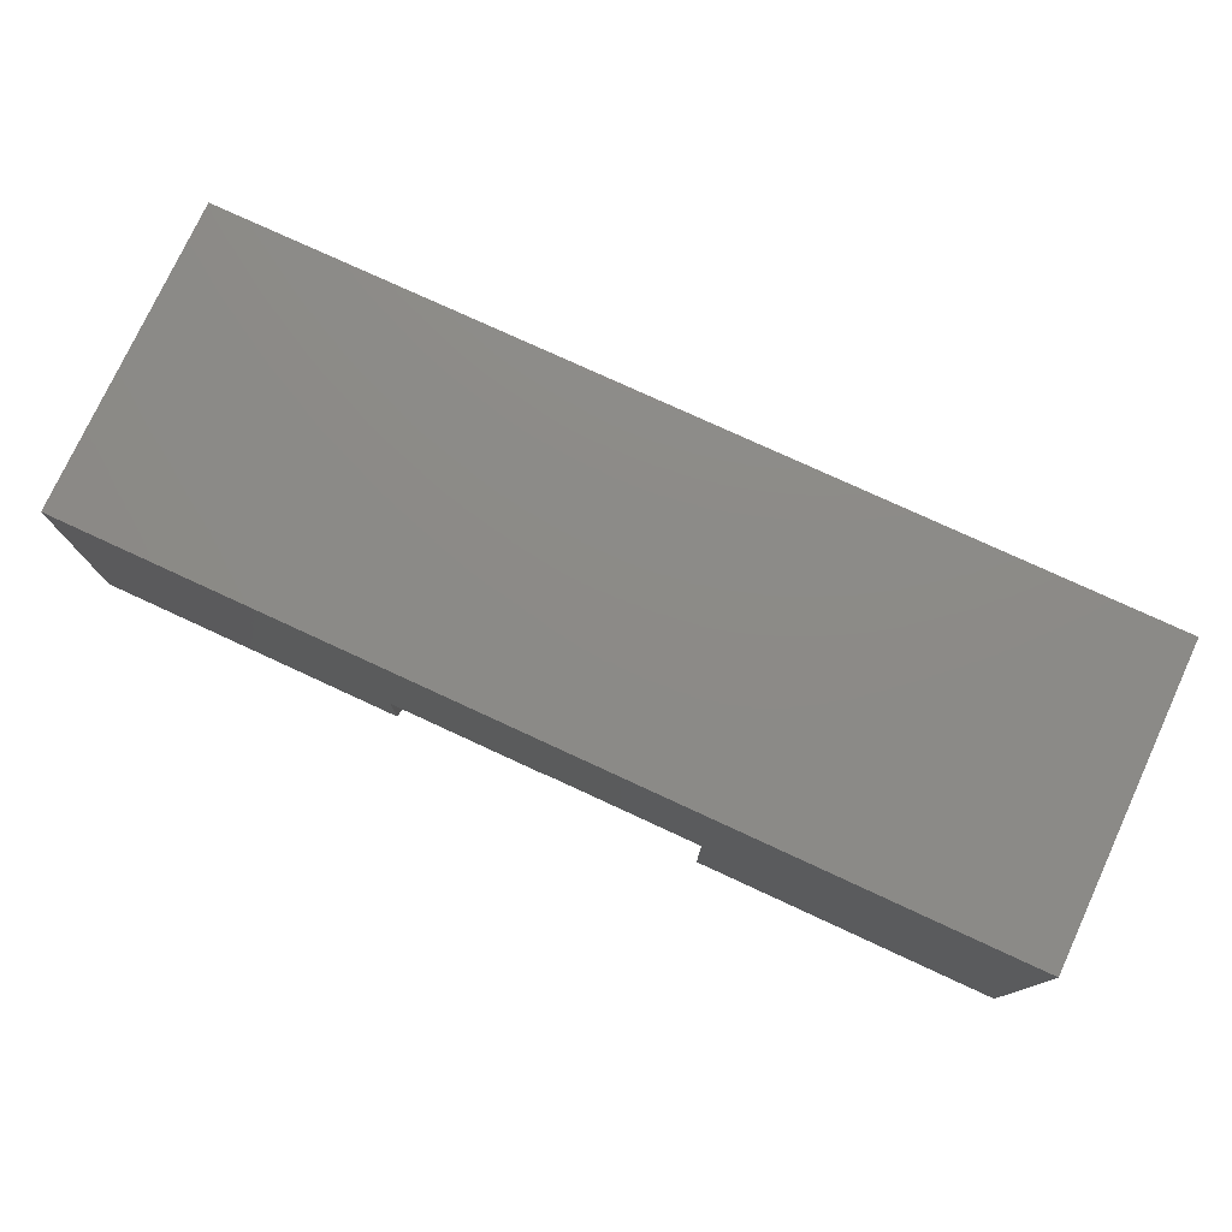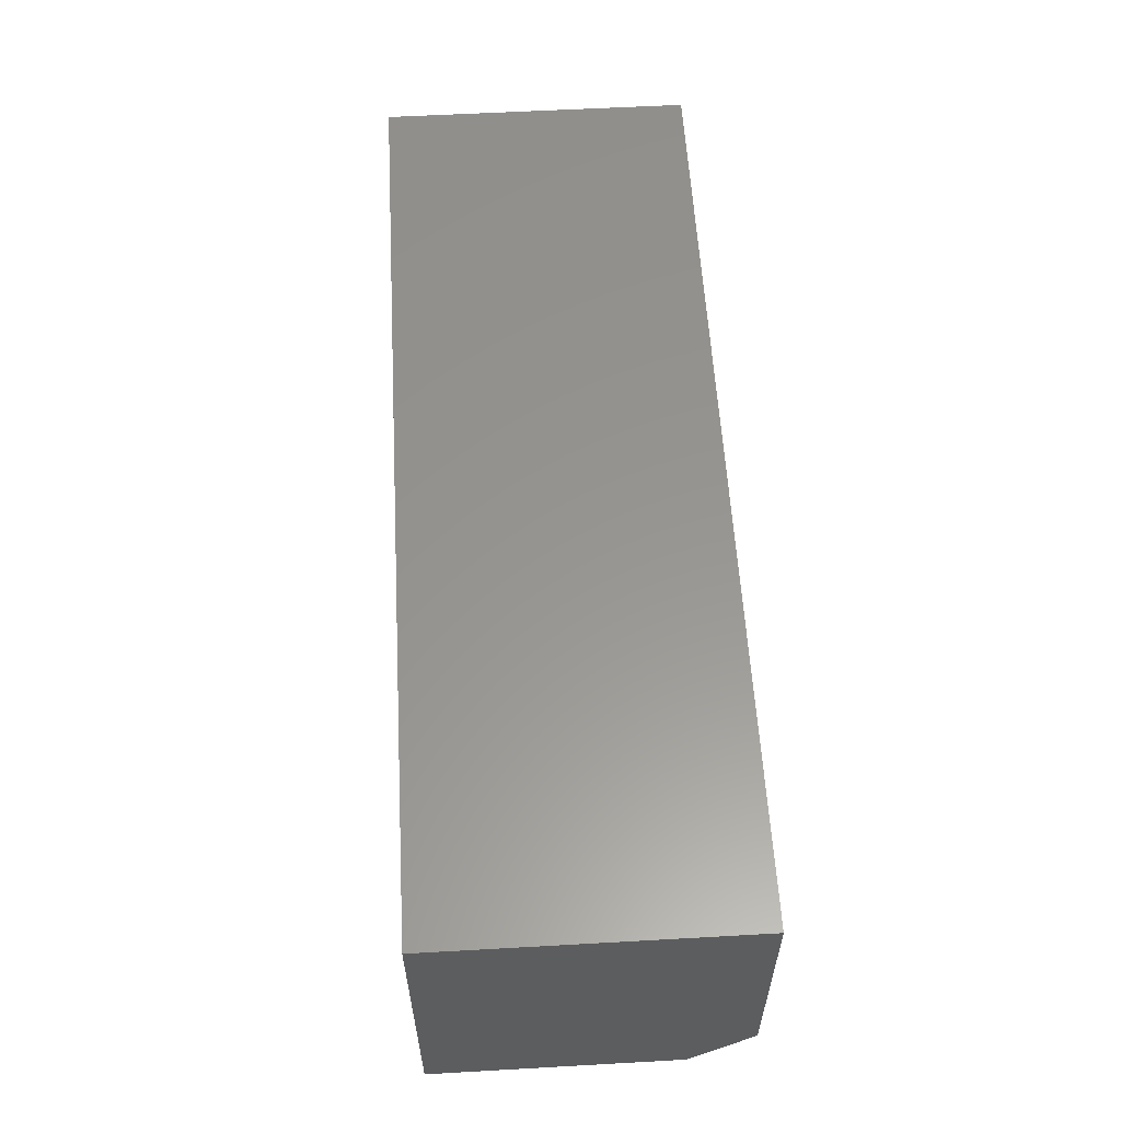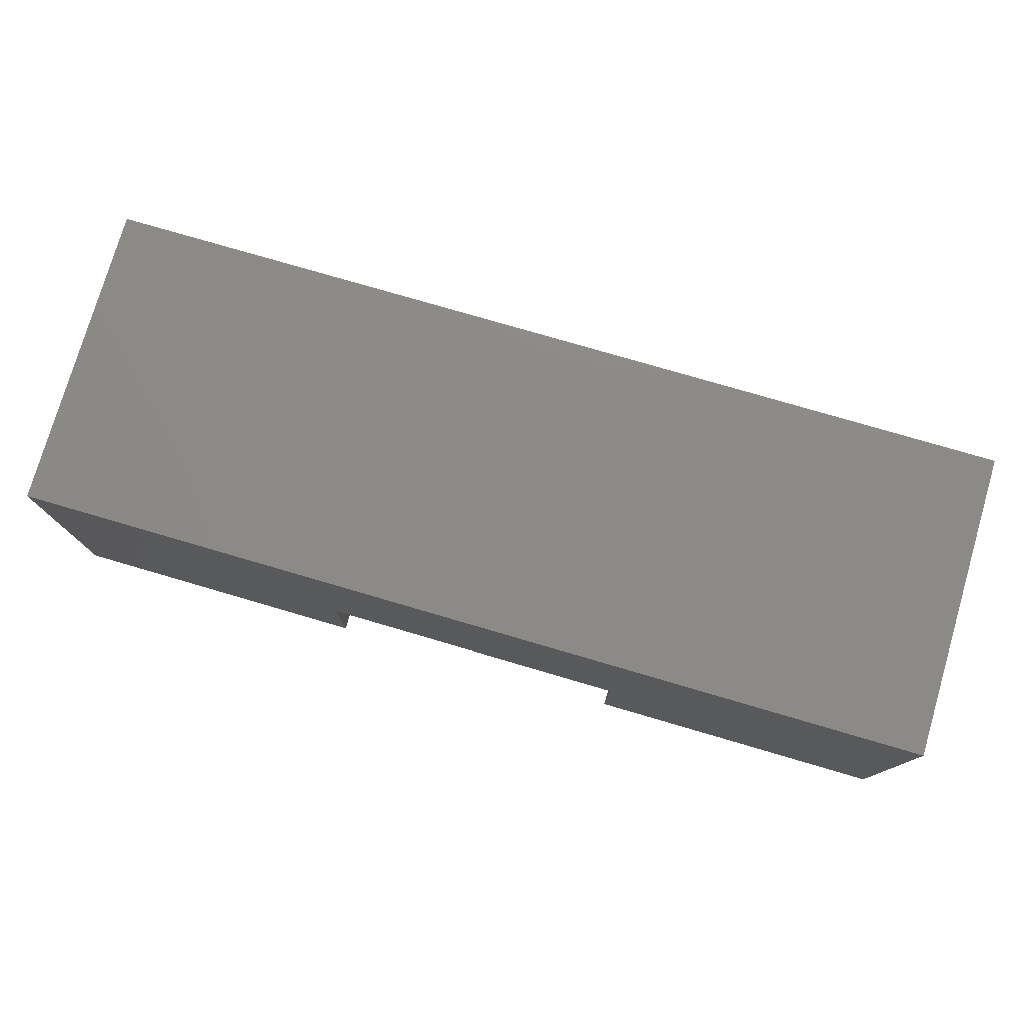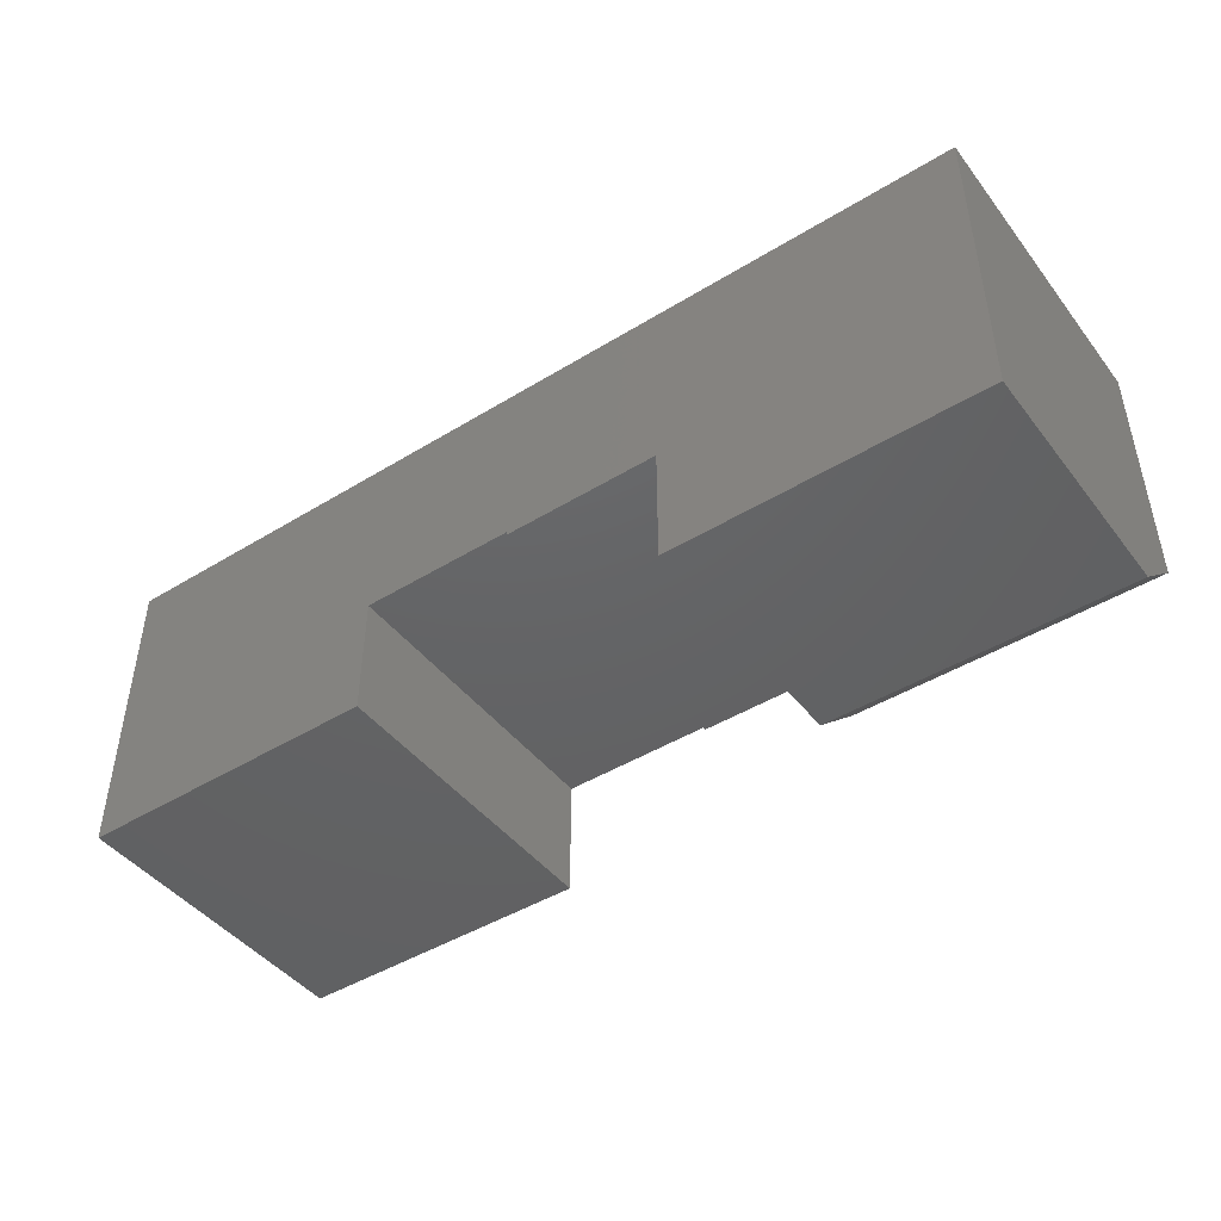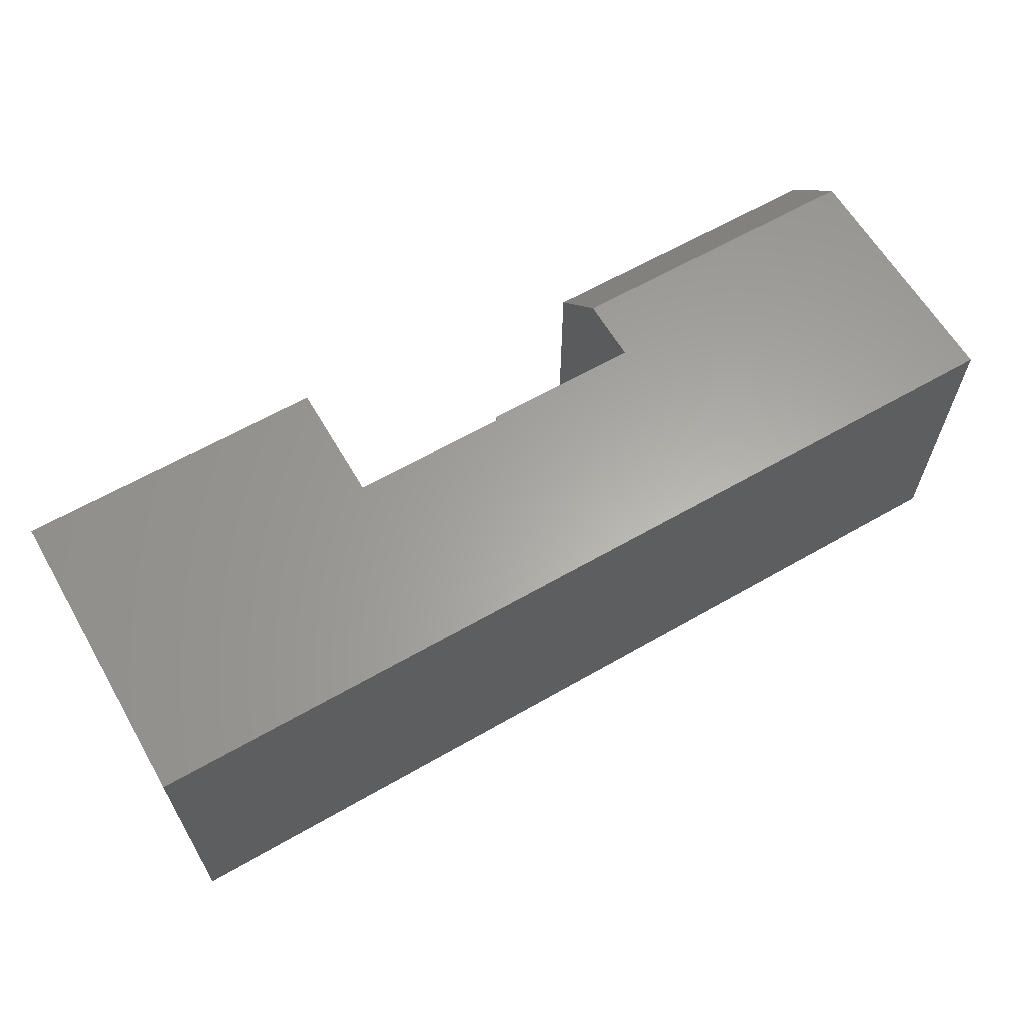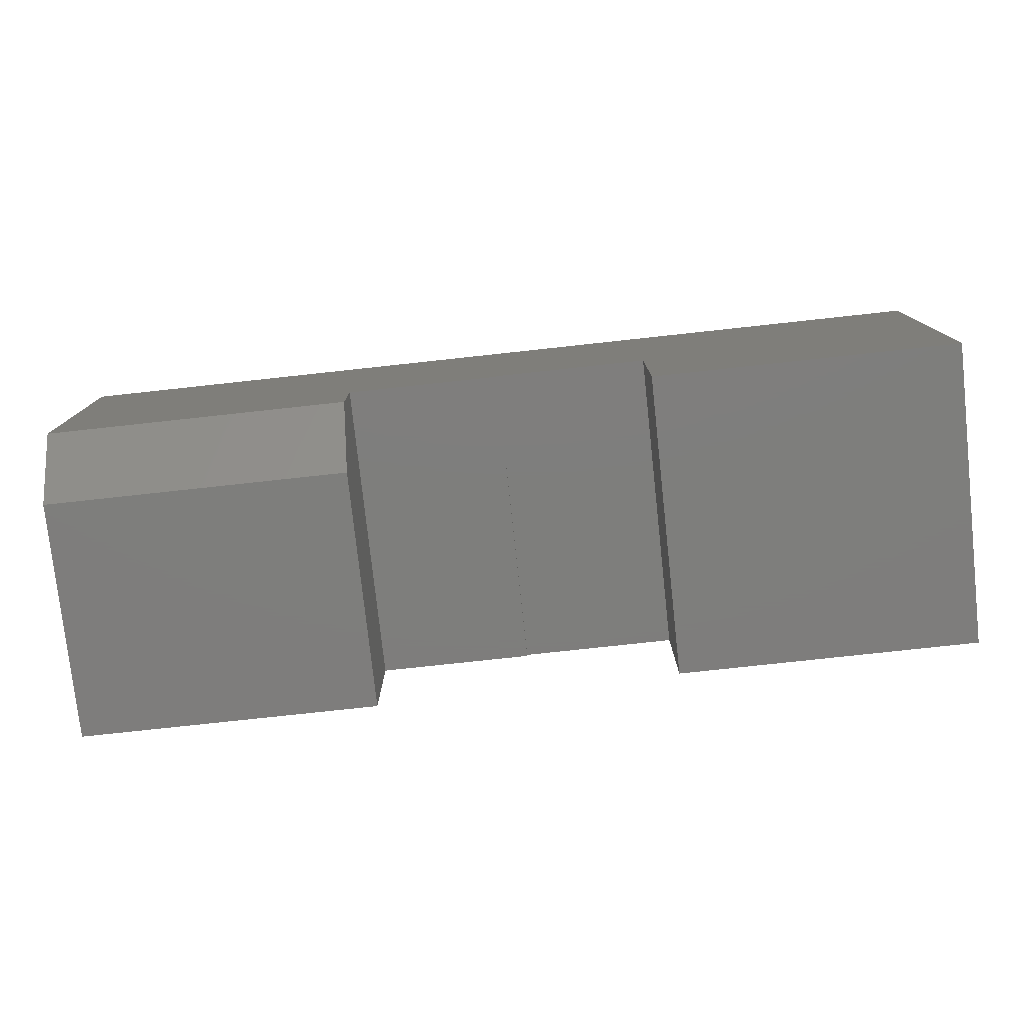
<metadata>
{"format":"stl","ext":"stl","renderer":"f3d","projection":"perspective","resolution":1024,"background":"white","views":[{"elev":76.9,"azim":24.8,"up":"+Y"},{"elev":57.9,"azim":-93.3,"up":"+Y"},{"elev":77.4,"azim":-163.7,"up":"+Y"},{"elev":-45.1,"azim":-144.7,"up":"+Y"},{"elev":62.5,"azim":149.8,"up":"+Z"},{"elev":-77.7,"azim":6.2,"up":"+Y"}]}
</metadata>
<code>
# stl→obj: 22 verts, 40 faces
v -0.75 0 0
v -0.2526 0 0
v -0.75 0 0.3984
v -0.2526 0 0.3984
v -0.75 0.09375 0.5
v -0.75 0.5031 0.5
v -0.75 0.5031 0
v -0.2526 0.1974 0
v -0.2526 0.1974 0.5
v -0.2526 0.09375 0.5
v 0 0.2031 0.5
v 0 0.1974 0.5
v 0.75 0.5031 0.5
v 0.2526 0.2031 0.5
v 0.2526 0.005757 0.5
v 0.75 0.005757 0.5
v 0 0.1974 0
v 0 0.2031 0
v 0.2526 0.2031 0
v 0.75 0.5031 0
v 0.2526 0.005757 0
v 0.75 0.005757 0
f 1 2 3
f 3 2 4
f 5 6 3
f 3 6 7
f 3 7 1
f 2 8 4
f 4 8 9
f 4 9 10
f 11 9 12
f 5 10 6
f 6 10 9
f 6 9 13
f 13 9 11
f 13 11 14
f 14 15 13
f 13 15 16
f 10 5 4
f 4 5 3
f 17 8 18
f 19 18 20
f 20 18 8
f 20 8 7
f 7 8 2
f 7 2 1
f 21 19 22
f 22 19 20
f 13 20 6
f 6 20 7
f 22 20 16
f 16 20 13
f 21 22 15
f 15 22 16
f 19 21 14
f 14 21 15
f 17 18 12
f 12 18 11
f 18 19 11
f 11 19 14
f 8 17 9
f 9 17 12

</code>
